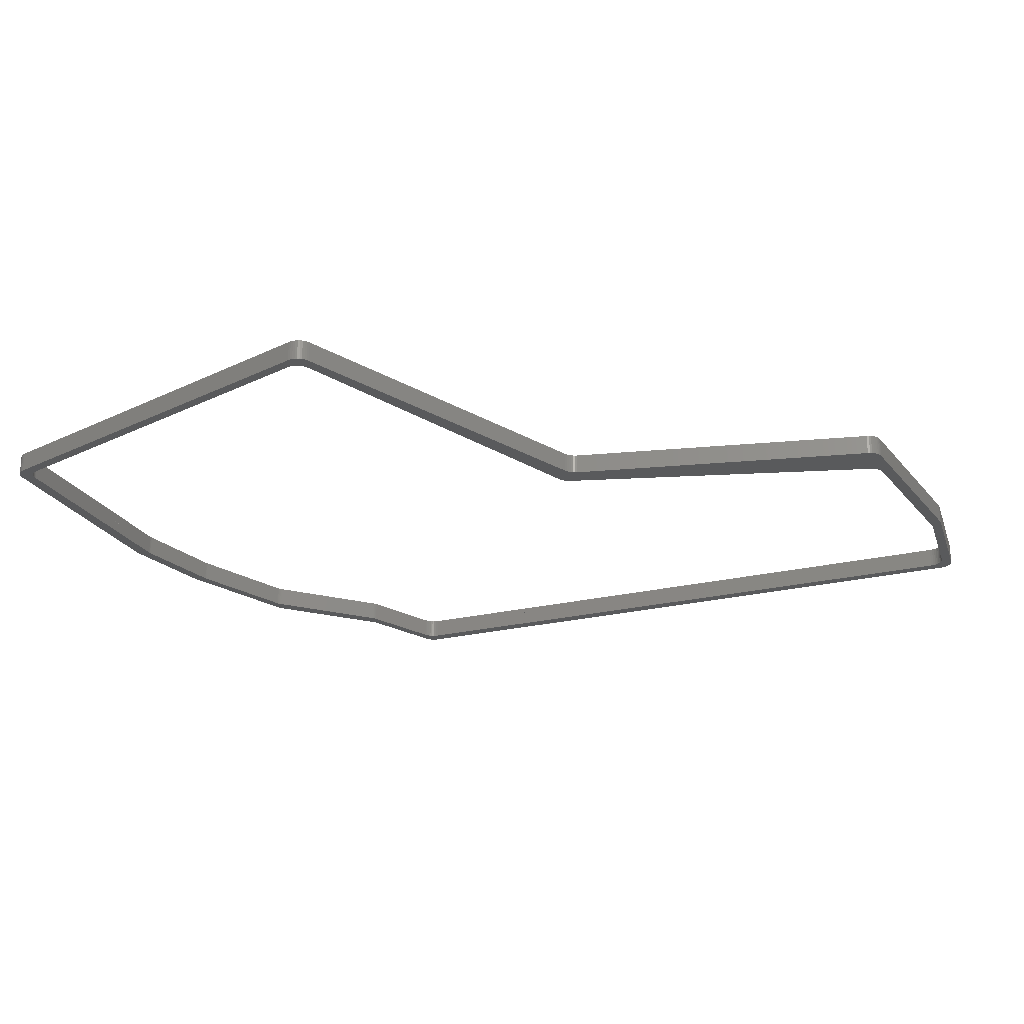
<metadata>
{"format":"stl","ext":"stl","renderer":"f3d","projection":"perspective","resolution":1024,"background":"white","views":[{"elev":-24.1,"azim":-51.3,"up":"+Z"}]}
</metadata>
<code>
# stl→obj: 438 verts, 876 faces
v 51.77 84.56 0
v 76.41 82.41 0
v 53.36 82.41 0
v 29.32 82.41 0
v 32.06 83.17 0
v 32.25 83.21 0
v 32.45 83.25 0
v 32.65 83.27 0
v 51.3 84.57 0
v 51.54 84.57 0
v 53.12 82.4 0
v 29.29 82.4 0
v 76.54 82.39 0
v 53.59 82.39 0
v 34.47 81.1 0
v 24.63 81.1 0
v 34.27 81.08 0
v 24.56 81.08 0
v 34.07 81.05 0
v 24.44 81.05 0
v 33.88 81 0
v 24.27 81 0
v 77.83 82.28 0
v 78.13 82.24 0
v 78.42 82.17 0
v 78.7 82.07 0
v 78.97 81.95 0
v 81.78 80.46 0
v 75.67 80.46 0
v 81.86 80.42 0
v 75.96 80.42 0
v 81.99 80.35 0
v 76.25 80.35 0
v 82.17 80.26 0
v 76.53 80.26 0
v 82.41 80.13 0
v 76.8 80.13 0
v 100.5 70.59 0
v 94.97 70.59 0
v 100.8 70.45 0
v 95.25 70.45 0
v 101.1 70.34 0
v 95.45 70.34 0
v 101.5 70.27 0
v 95.58 70.27 0
v -9.297 69.11 0
v -13.36 69.11 0
v -13.34 69.18 0
v -13.15 69.63 0
v -12.89 70.04 0
v -12.56 70.4 0
v -12.18 70.7 0
v -11.76 70.94 0
v -11.3 71.11 0
v -9.755 68.94 0
v -13.4 68.94 0
v -10.18 68.7 0
v -13.46 68.7 0
v -13.46 68.71 0
v -10.56 68.4 0
v -13.49 68.4 0
v -10.89 68.03 0
v -13.5 68.03 0
v -13.5 68.22 0
v -11.15 67.62 0
v -13.5 67.62 0
v -11.34 67.17 0
v -13.5 67.17 0
v -11.46 66.7 0
v -13.5 66.7 0
v 117.9 67.97 0
v 118.3 67.86 0
v 118.8 67.68 0
v 119.2 67.43 0
v 119.6 67.11 0
v 119.9 66.74 0
v 120.1 66.32 0
v 120.2 66.26 0
v 115.6 66.26 0
v 99.2 68.57 0
v 98.86 68.64 0
v 98.53 68.74 0
v 98.22 68.89 0
v -11.5 66.21 0
v -13.5 66.21 0
v 120.2 66.16 0
v 116.1 66.16 0
v 120.3 65.98 0
v 116.5 65.98 0
v 120.3 65.87 0
v 120.4 65.73 0
v 116.9 65.73 0
v 120.4 65.41 0
v 117.3 65.41 0
v 120.6 65.04 0
v 117.6 65.04 0
v 120.7 64.62 0
v 117.9 64.62 0
v 120.8 64.17 0
v 118.1 64.17 0
v -11.5 -8.778 0
v -13.5 -8.778 0
v -11.46 -9.267 0
v -13.5 -9.267 0
v -11.34 -9.743 0
v -13.5 -9.743 0
v -11.15 -10.19 0
v -13.5 -10.19 0
v -10.88 -10.61 0
v -13.5 -10.61 0
v -10.55 -10.97 0
v -13.49 -10.97 0
v -13.5 -10.84 0
v -10.16 -11.27 0
v -13.47 -11.27 0
v -9.736 -11.51 0
v -13.41 -11.51 0
v -13.46 -11.32 0
v -9.273 -11.68 0
v -13.37 -11.68 0
v -8.791 -11.76 0
v -13.35 -11.76 0
v 61.74 -18.63 0
v 62.18 -18.7 0
v 62.6 -18.84 0
v 63 -19.04 0
v 63.36 -19.3 0
v 63.69 -19.61 0
v 63.96 -19.97 0
v 65.46 -22.27 0
v 59.14 -22.27 0
v -10.86 -13.82 0
v -11.33 -13.72 0
v -11.78 -13.55 0
v -12.2 -13.31 0
v -12.58 -13 0
v -12.9 -12.64 0
v -13.16 -12.24 0
v -13.35 -11.79 0
v 65.52 -22.36 0
v 59.59 -22.36 0
v 65.63 -22.52 0
v 60.03 -22.52 0
v 65.77 -22.75 0
v 60.44 -22.75 0
v 65.96 -23.03 0
v 60.8 -23.03 0
v 66.18 -23.37 0
v 61.12 -23.37 0
v 66.44 -23.75 0
v 61.38 -23.75 0
v 157.8 -58.2 0
v 155.5 -58.2 0
v 158 -58.68 0
v 155.7 -58.68 0
v 158.1 -59.18 0
v 155.7 -59.18 0
v 158.2 -59.31 0
v 158.2 -59.67 0
v 155.6 -59.67 0
v 158.3 -59.79 0
v 158.3 -60.14 0
v 155.5 -60.14 0
v 158.3 -60.29 0
v 158.3 -60.59 0
v 155.3 -60.59 0
v 158.2 -60.78 0
v 158.2 -60.99 0
v 155 -60.99 0
v 158.1 -61.25 0
v 158 -61.35 0
v 154.6 -61.35 0
v 157.9 -61.64 0
v 154.2 -61.64 0
v 157.9 -61.69 0
v 157.8 -61.86 0
v 153.8 -61.86 0
v 157.6 -62.1 0
v 157.3 -62.45 0
v 156.9 -62.74 0
v 156.4 -62.96 0
v 140.7 -69.32 0
v 135.3 -69.32 0
v 140.5 -69.4 0
v 135.1 -69.4 0
v 140.3 -69.46 0
v 134.9 -69.46 0
v 140.2 -69.5 0
v 134.7 -69.5 0
v 99.12 -73.69 0
v 90.01 -73.69 0
v 99.43 -74.08 0
v 90.24 -74.08 0
v 99.79 -74.42 0
v 90.43 -74.42 0
v 100.2 -74.69 0
v 90.58 -74.69 0
v 100.7 -74.89 0
v 90.7 -74.89 0
v 134.2 -71.93 0
v 134 -72 0
v 133.8 -72.06 0
v 133.6 -72.1 0
v 116.4 -75.01 0
v 102.1 -75.01 0
v 101.1 -75.01 0
v 90.77 -75.01 0
v 101.6 -75.05 0
v 90.79 -75.05 0
v 116.2 -75.05 0
v 95.1 -78.61 0
v 94.64 -78.65 0
v 94.19 -78.62 0
v 93.74 -78.53 0
v 93.31 -78.37 0
v 92.92 -78.14 0
v 92.56 -77.86 0
v 92.25 -77.52 0
v 91.99 -77.15 0
v 95.1 -78.61 4
v 116.2 -75.05 4
v 101.6 -75.05 4
v 90.79 -75.05 4
v 91.99 -77.15 4
v 92.25 -77.52 4
v 92.56 -77.86 4
v 92.92 -78.14 4
v 93.31 -78.37 4
v 93.74 -78.53 4
v 94.19 -78.62 4
v 94.64 -78.65 4
v 101.1 -75.01 4
v 90.77 -75.01 4
v 116.4 -75.01 4
v 102.1 -75.01 4
v 100.7 -74.89 4
v 90.7 -74.89 4
v 100.2 -74.69 4
v 90.58 -74.69 4
v 99.79 -74.42 4
v 90.43 -74.42 4
v 99.43 -74.08 4
v 90.24 -74.08 4
v 99.12 -73.69 4
v 90.01 -73.69 4
v 133.6 -72.1 4
v 133.8 -72.06 4
v 134 -72 4
v 134.2 -71.93 4
v 140.2 -69.5 4
v 134.7 -69.5 4
v 140.3 -69.46 4
v 134.9 -69.46 4
v 140.5 -69.4 4
v 135.1 -69.4 4
v 140.7 -69.32 4
v 135.3 -69.32 4
v 156.4 -62.96 4
v 156.9 -62.74 4
v 157.3 -62.45 4
v 157.6 -62.1 4
v 157.8 -61.86 4
v 153.8 -61.86 4
v 157.9 -61.69 4
v 157.9 -61.64 4
v 154.2 -61.64 4
v 158 -61.35 4
v 154.6 -61.35 4
v 158.1 -61.25 4
v 158.2 -60.99 4
v 155 -60.99 4
v 158.2 -60.78 4
v 158.3 -60.59 4
v 155.3 -60.59 4
v 158.3 -60.29 4
v 158.3 -60.14 4
v 155.5 -60.14 4
v 158.3 -59.79 4
v 158.2 -59.67 4
v 155.6 -59.67 4
v 158.2 -59.31 4
v 158.1 -59.18 4
v 155.7 -59.18 4
v 158 -58.68 4
v 155.7 -58.68 4
v 157.8 -58.2 4
v 155.5 -58.2 4
v 66.44 -23.75 4
v 61.38 -23.75 4
v 66.18 -23.37 4
v 61.12 -23.37 4
v 65.96 -23.03 4
v 60.8 -23.03 4
v 65.77 -22.75 4
v 60.44 -22.75 4
v 65.63 -22.52 4
v 60.03 -22.52 4
v 65.52 -22.36 4
v 59.59 -22.36 4
v 65.46 -22.27 4
v 59.14 -22.27 4
v 63.96 -19.97 4
v 63.69 -19.61 4
v 63.36 -19.3 4
v 63 -19.04 4
v 62.6 -18.84 4
v 62.18 -18.7 4
v 61.74 -18.63 4
v -8.791 -11.76 4
v -13.35 -11.76 4
v -13.35 -11.79 4
v -13.16 -12.24 4
v -12.9 -12.64 4
v -12.58 -13 4
v -12.2 -13.31 4
v -11.78 -13.55 4
v -11.33 -13.72 4
v -10.86 -13.82 4
v -9.273 -11.68 4
v -13.37 -11.68 4
v -9.736 -11.51 4
v -13.41 -11.51 4
v -10.16 -11.27 4
v -13.47 -11.27 4
v -13.46 -11.32 4
v -10.55 -10.97 4
v -13.49 -10.97 4
v -10.88 -10.61 4
v -13.5 -10.61 4
v -13.5 -10.84 4
v -11.15 -10.19 4
v -13.5 -10.19 4
v -11.34 -9.743 4
v -13.5 -9.743 4
v -11.46 -9.267 4
v -13.5 -9.267 4
v -11.5 -8.778 4
v -13.5 -8.778 4
v 120.8 64.17 4
v 118.1 64.17 4
v 120.7 64.62 4
v 117.9 64.62 4
v 120.6 65.04 4
v 117.6 65.04 4
v 120.4 65.41 4
v 117.3 65.41 4
v 120.4 65.73 4
v 116.9 65.73 4
v 120.3 65.87 4
v 120.3 65.98 4
v 116.5 65.98 4
v 120.2 66.16 4
v 116.1 66.16 4
v -11.5 66.21 4
v -13.5 66.21 4
v 120.2 66.26 4
v 115.6 66.26 4
v -11.46 66.7 4
v -13.5 66.7 4
v -11.34 67.17 4
v -13.5 67.17 4
v -11.15 67.62 4
v -13.5 67.62 4
v -10.89 68.03 4
v -13.5 68.03 4
v -10.56 68.4 4
v -13.49 68.4 4
v -13.5 68.22 4
v -10.18 68.7 4
v -13.46 68.7 4
v -9.755 68.94 4
v -13.4 68.94 4
v -13.46 68.71 4
v -9.297 69.11 4
v -13.36 69.11 4
v 120.1 66.32 4
v 119.9 66.74 4
v 119.6 67.11 4
v 119.2 67.43 4
v 118.8 67.68 4
v 118.3 67.86 4
v 117.9 67.97 4
v 101.5 70.27 4
v 95.58 70.27 4
v 98.22 68.89 4
v 98.53 68.74 4
v 98.86 68.64 4
v 99.2 68.57 4
v 101.1 70.34 4
v 95.45 70.34 4
v 100.8 70.45 4
v 95.25 70.45 4
v 100.5 70.59 4
v 94.97 70.59 4
v 82.41 80.13 4
v 76.8 80.13 4
v 82.17 80.26 4
v 76.53 80.26 4
v 81.99 80.35 4
v 76.25 80.35 4
v 81.86 80.42 4
v 75.96 80.42 4
v 81.78 80.46 4
v 75.67 80.46 4
v 33.88 81 4
v 24.27 81 4
v -11.3 71.11 4
v -11.76 70.94 4
v -12.18 70.7 4
v -12.56 70.4 4
v -12.89 70.04 4
v -13.15 69.63 4
v -13.34 69.18 4
v 34.07 81.05 4
v 24.44 81.05 4
v 34.27 81.08 4
v 24.56 81.08 4
v 34.47 81.1 4
v 24.63 81.1 4
v 78.97 81.95 4
v 78.7 82.07 4
v 78.42 82.17 4
v 78.13 82.24 4
v 77.83 82.28 4
v 76.54 82.39 4
v 53.59 82.39 4
v 53.12 82.4 4
v 29.29 82.4 4
v 53.36 82.41 4
v 29.32 82.41 4
v 76.41 82.41 4
v 51.77 84.56 4
v 51.54 84.57 4
v 51.3 84.57 4
v 32.65 83.27 4
v 32.45 83.25 4
v 32.25 83.21 4
v 32.06 83.17 4
f 1 2 3
f 1 3 4
f 1 4 5
f 1 5 6
f 1 6 7
f 1 7 8
f 1 8 9
f 1 9 10
f 3 11 12
f 3 12 4
f 2 13 14
f 2 14 3
f 11 15 16
f 11 16 12
f 15 17 18
f 15 18 16
f 17 19 20
f 17 20 18
f 19 21 22
f 19 22 20
f 13 23 24
f 13 24 25
f 13 25 26
f 13 26 27
f 13 27 28
f 13 28 29
f 13 29 14
f 28 30 31
f 28 31 29
f 30 32 33
f 30 33 31
f 32 34 35
f 32 35 33
f 34 36 37
f 34 37 35
f 36 38 39
f 36 39 37
f 38 40 41
f 38 41 39
f 40 42 43
f 40 43 41
f 42 44 45
f 42 45 43
f 21 46 47
f 21 47 48
f 21 48 49
f 21 49 50
f 21 50 51
f 21 51 52
f 21 52 53
f 21 53 54
f 21 54 22
f 46 55 56
f 46 56 47
f 55 57 58
f 55 58 59
f 55 59 56
f 57 60 61
f 57 61 58
f 60 62 63
f 60 63 64
f 60 64 61
f 62 65 66
f 62 66 63
f 65 67 68
f 65 68 66
f 67 69 70
f 67 70 68
f 44 71 72
f 44 72 73
f 44 73 74
f 44 74 75
f 44 75 76
f 44 76 77
f 44 77 78
f 44 78 79
f 44 79 80
f 44 80 81
f 44 81 82
f 44 82 83
f 44 83 45
f 69 84 85
f 69 85 70
f 78 86 87
f 78 87 79
f 86 88 89
f 86 89 87
f 88 90 91
f 88 91 92
f 88 92 89
f 91 93 94
f 91 94 92
f 93 95 96
f 93 96 94
f 95 97 98
f 95 98 96
f 97 99 100
f 97 100 98
f 84 101 102
f 84 102 85
f 101 103 104
f 101 104 102
f 103 105 106
f 103 106 104
f 105 107 108
f 105 108 106
f 107 109 110
f 107 110 108
f 109 111 112
f 109 112 113
f 109 113 110
f 111 114 115
f 111 115 112
f 114 116 117
f 114 117 118
f 114 118 115
f 116 119 120
f 116 120 117
f 119 121 122
f 119 122 120
f 121 123 124
f 121 124 125
f 121 125 126
f 121 126 127
f 121 127 128
f 121 128 129
f 121 129 130
f 121 130 131
f 121 131 132
f 121 132 133
f 121 133 134
f 121 134 135
f 121 135 136
f 121 136 137
f 121 137 138
f 121 138 139
f 121 139 122
f 130 140 141
f 130 141 131
f 140 142 143
f 140 143 141
f 142 144 145
f 142 145 143
f 144 146 147
f 144 147 145
f 146 148 149
f 146 149 147
f 148 150 151
f 148 151 149
f 99 152 153
f 99 153 100
f 152 154 155
f 152 155 153
f 154 156 157
f 154 157 155
f 156 158 159
f 156 159 160
f 156 160 157
f 159 161 162
f 159 162 163
f 159 163 160
f 162 164 165
f 162 165 166
f 162 166 163
f 165 167 168
f 165 168 169
f 165 169 166
f 168 170 171
f 168 171 172
f 168 172 169
f 171 173 174
f 171 174 172
f 173 175 176
f 173 176 177
f 173 177 174
f 176 178 179
f 176 179 180
f 176 180 181
f 176 181 182
f 176 182 183
f 176 183 177
f 182 184 185
f 182 185 183
f 184 186 187
f 184 187 185
f 186 188 189
f 186 189 187
f 150 190 191
f 150 191 151
f 190 192 193
f 190 193 191
f 192 194 195
f 192 195 193
f 194 196 197
f 194 197 195
f 196 198 199
f 196 199 197
f 188 200 201
f 188 201 202
f 188 202 203
f 188 203 204
f 188 204 205
f 188 205 189
f 198 206 207
f 198 207 199
f 206 208 209
f 206 209 207
f 204 210 208
f 204 208 205
f 208 210 211
f 208 211 212
f 208 212 213
f 208 213 214
f 208 214 215
f 208 215 216
f 208 216 217
f 208 217 218
f 208 218 219
f 208 219 209
f 220 221 222
f 220 222 223
f 220 223 224
f 220 224 225
f 220 225 226
f 220 226 227
f 220 227 228
f 220 228 229
f 220 229 230
f 220 230 231
f 222 232 233
f 222 233 223
f 221 234 235
f 221 235 222
f 232 236 237
f 232 237 233
f 236 238 239
f 236 239 237
f 238 240 241
f 238 241 239
f 240 242 243
f 240 243 241
f 242 244 245
f 242 245 243
f 234 246 247
f 234 247 248
f 234 248 249
f 234 249 250
f 234 250 251
f 234 251 235
f 250 252 253
f 250 253 251
f 252 254 255
f 252 255 253
f 254 256 257
f 254 257 255
f 256 258 259
f 256 259 260
f 256 260 261
f 256 261 262
f 256 262 263
f 256 263 257
f 262 264 265
f 262 265 266
f 262 266 263
f 265 267 268
f 265 268 266
f 267 269 270
f 267 270 271
f 267 271 268
f 270 272 273
f 270 273 274
f 270 274 271
f 273 275 276
f 273 276 277
f 273 277 274
f 276 278 279
f 276 279 280
f 276 280 277
f 279 281 282
f 279 282 283
f 279 283 280
f 282 284 285
f 282 285 283
f 284 286 287
f 284 287 285
f 244 288 289
f 244 289 245
f 288 290 291
f 288 291 289
f 290 292 293
f 290 293 291
f 292 294 295
f 292 295 293
f 294 296 297
f 294 297 295
f 296 298 299
f 296 299 297
f 298 300 301
f 298 301 299
f 300 302 303
f 300 303 304
f 300 304 305
f 300 305 306
f 300 306 307
f 300 307 308
f 300 308 309
f 300 309 310
f 300 310 311
f 300 311 312
f 300 312 313
f 300 313 314
f 300 314 315
f 300 315 316
f 300 316 317
f 300 317 318
f 300 318 301
f 309 319 320
f 309 320 310
f 319 321 322
f 319 322 320
f 321 323 324
f 321 324 325
f 321 325 322
f 323 326 327
f 323 327 324
f 326 328 329
f 326 329 330
f 326 330 327
f 328 331 332
f 328 332 329
f 331 333 334
f 331 334 332
f 333 335 336
f 333 336 334
f 335 337 338
f 335 338 336
f 286 339 340
f 286 340 287
f 339 341 342
f 339 342 340
f 341 343 344
f 341 344 342
f 343 345 346
f 343 346 344
f 345 347 348
f 345 348 346
f 347 349 350
f 347 350 351
f 347 351 348
f 350 352 353
f 350 353 351
f 337 354 355
f 337 355 338
f 352 356 357
f 352 357 353
f 354 358 359
f 354 359 355
f 358 360 361
f 358 361 359
f 360 362 363
f 360 363 361
f 362 364 365
f 362 365 363
f 364 366 367
f 364 367 368
f 364 368 365
f 366 369 370
f 366 370 367
f 369 371 372
f 369 372 373
f 369 373 370
f 371 374 375
f 371 375 372
f 356 376 377
f 356 377 378
f 356 378 379
f 356 379 380
f 356 380 381
f 356 381 382
f 356 382 383
f 356 383 384
f 356 384 385
f 356 385 386
f 356 386 387
f 356 387 388
f 356 388 357
f 383 389 390
f 383 390 384
f 389 391 392
f 389 392 390
f 391 393 394
f 391 394 392
f 393 395 396
f 393 396 394
f 395 397 398
f 395 398 396
f 397 399 400
f 397 400 398
f 399 401 402
f 399 402 400
f 401 403 404
f 401 404 402
f 374 405 406
f 374 406 407
f 374 407 408
f 374 408 409
f 374 409 410
f 374 410 411
f 374 411 412
f 374 412 413
f 374 413 375
f 405 414 415
f 405 415 406
f 414 416 417
f 414 417 415
f 416 418 419
f 416 419 417
f 403 420 421
f 403 421 422
f 403 422 423
f 403 423 424
f 403 424 425
f 403 425 426
f 403 426 404
f 418 427 428
f 418 428 419
f 427 429 430
f 427 430 428
f 425 431 429
f 425 429 426
f 429 431 432
f 429 432 433
f 429 433 434
f 429 434 435
f 429 435 436
f 429 436 437
f 429 437 438
f 429 438 430
f 330 329 332
f 330 332 334
f 330 334 336
f 330 336 338
f 330 338 355
f 330 355 359
f 330 359 361
f 330 361 363
f 330 363 365
f 330 365 368
f 330 368 64
f 330 64 63
f 330 63 66
f 330 66 68
f 330 68 70
f 330 70 85
f 330 85 102
f 330 102 104
f 330 104 106
f 330 106 108
f 330 108 110
f 330 110 113
f 325 324 327
f 325 327 330
f 325 330 113
f 325 113 112
f 325 112 115
f 325 115 118
f 311 310 320
f 311 320 322
f 311 322 325
f 311 325 118
f 311 118 117
f 311 117 120
f 311 120 122
f 311 122 139
f 312 311 139
f 312 139 138
f 313 312 138
f 313 138 137
f 314 313 137
f 314 137 136
f 315 314 136
f 315 136 135
f 316 315 135
f 316 135 134
f 317 316 134
f 317 134 133
f 318 317 133
f 318 133 132
f 301 318 132
f 301 132 131
f 299 301 131
f 299 131 141
f 297 299 141
f 297 141 143
f 295 297 143
f 295 143 145
f 293 295 145
f 293 145 147
f 291 293 147
f 291 147 149
f 289 291 149
f 289 149 151
f 224 223 233
f 224 233 237
f 224 237 239
f 224 239 241
f 224 241 243
f 224 243 245
f 224 245 289
f 224 289 151
f 224 151 191
f 224 191 193
f 224 193 195
f 224 195 197
f 224 197 199
f 224 199 207
f 224 207 209
f 224 209 219
f 225 224 219
f 225 219 218
f 226 225 218
f 226 218 217
f 227 226 217
f 227 217 216
f 228 227 216
f 228 216 215
f 229 228 215
f 229 215 214
f 230 229 214
f 230 214 213
f 231 230 213
f 231 213 212
f 220 231 212
f 220 212 211
f 246 234 221
f 246 221 220
f 246 220 211
f 246 211 210
f 246 210 204
f 246 204 203
f 247 246 203
f 247 203 202
f 248 247 202
f 248 202 201
f 249 248 201
f 249 201 200
f 258 256 254
f 258 254 252
f 258 252 250
f 258 250 249
f 258 249 200
f 258 200 188
f 258 188 186
f 258 186 184
f 258 184 182
f 258 182 181
f 259 258 181
f 259 181 180
f 260 259 180
f 260 180 179
f 261 260 179
f 261 179 178
f 264 262 261
f 264 261 178
f 264 178 176
f 264 176 175
f 269 267 265
f 269 265 264
f 269 264 175
f 269 175 173
f 269 173 171
f 269 171 170
f 272 270 269
f 272 269 170
f 272 170 168
f 272 168 167
f 275 273 272
f 275 272 167
f 275 167 165
f 275 165 164
f 278 276 275
f 278 275 164
f 278 164 162
f 278 162 161
f 281 279 278
f 281 278 161
f 281 161 159
f 281 159 158
f 349 347 345
f 349 345 343
f 349 343 341
f 349 341 339
f 349 339 286
f 349 286 284
f 349 284 282
f 349 282 281
f 349 281 158
f 349 158 156
f 349 156 154
f 349 154 152
f 349 152 99
f 349 99 97
f 349 97 95
f 349 95 93
f 349 93 91
f 349 91 90
f 376 356 352
f 376 352 350
f 376 350 349
f 376 349 90
f 376 90 88
f 376 88 86
f 376 86 78
f 376 78 77
f 377 376 77
f 377 77 76
f 378 377 76
f 378 76 75
f 379 378 75
f 379 75 74
f 380 379 74
f 380 74 73
f 381 380 73
f 381 73 72
f 382 381 72
f 382 72 71
f 383 382 71
f 383 71 44
f 389 383 44
f 389 44 42
f 391 389 42
f 391 42 40
f 393 391 40
f 393 40 38
f 420 403 401
f 420 401 399
f 420 399 397
f 420 397 395
f 420 395 393
f 420 393 38
f 420 38 36
f 420 36 34
f 420 34 32
f 420 32 30
f 420 30 28
f 420 28 27
f 421 420 27
f 421 27 26
f 422 421 26
f 422 26 25
f 423 422 25
f 423 25 24
f 424 423 24
f 424 24 23
f 432 431 425
f 432 425 424
f 432 424 23
f 432 23 13
f 432 13 2
f 432 2 1
f 433 432 1
f 433 1 10
f 434 433 10
f 434 10 9
f 435 434 9
f 435 9 8
f 436 435 8
f 436 8 7
f 437 436 7
f 437 7 6
f 438 437 6
f 438 6 5
f 407 406 415
f 407 415 417
f 407 417 419
f 407 419 428
f 407 428 430
f 407 430 438
f 407 438 5
f 407 5 4
f 407 4 12
f 407 12 16
f 407 16 18
f 407 18 20
f 407 20 22
f 407 22 54
f 408 407 54
f 408 54 53
f 409 408 53
f 409 53 52
f 410 409 52
f 410 52 51
f 411 410 51
f 411 51 50
f 412 411 50
f 412 50 49
f 413 412 49
f 413 49 48
f 373 372 375
f 373 375 413
f 373 413 48
f 373 48 47
f 373 47 56
f 373 56 59
f 368 367 370
f 368 370 373
f 368 373 59
f 368 59 58
f 368 58 61
f 368 61 64
f 354 337 101
f 354 101 84
f 337 335 103
f 337 103 101
f 335 333 105
f 335 105 103
f 333 331 107
f 333 107 105
f 331 328 109
f 331 109 107
f 328 326 111
f 328 111 109
f 326 323 114
f 326 114 111
f 323 321 116
f 323 116 114
f 321 319 119
f 321 119 116
f 319 309 121
f 319 121 119
f 309 308 123
f 309 123 121
f 308 307 124
f 308 124 123
f 307 306 125
f 307 125 124
f 306 305 126
f 306 126 125
f 305 304 127
f 305 127 126
f 304 303 128
f 304 128 127
f 303 302 129
f 303 129 128
f 302 300 298
f 302 298 296
f 302 296 294
f 302 294 292
f 302 292 290
f 302 290 288
f 302 288 244
f 302 244 190
f 302 190 150
f 302 150 148
f 302 148 146
f 302 146 144
f 302 144 142
f 302 142 140
f 302 140 130
f 302 130 129
f 244 242 192
f 244 192 190
f 242 240 194
f 242 194 192
f 240 238 196
f 240 196 194
f 238 236 198
f 238 198 196
f 236 232 206
f 236 206 198
f 232 222 208
f 232 208 206
f 222 235 205
f 222 205 208
f 235 251 189
f 235 189 205
f 251 253 187
f 251 187 189
f 253 255 185
f 253 185 187
f 255 257 183
f 255 183 185
f 257 263 177
f 257 177 183
f 263 266 174
f 263 174 177
f 266 268 172
f 266 172 174
f 268 271 169
f 268 169 172
f 271 274 166
f 271 166 169
f 274 277 163
f 274 163 166
f 277 280 160
f 277 160 163
f 280 283 157
f 280 157 160
f 283 285 155
f 283 155 157
f 285 287 153
f 285 153 155
f 287 340 100
f 287 100 153
f 340 342 98
f 340 98 100
f 342 344 96
f 342 96 98
f 344 346 94
f 344 94 96
f 346 348 92
f 346 92 94
f 348 351 89
f 348 89 92
f 351 353 87
f 351 87 89
f 353 357 79
f 353 79 87
f 357 388 80
f 357 80 79
f 388 387 81
f 388 81 80
f 387 386 82
f 387 82 81
f 386 385 83
f 386 83 82
f 385 384 390
f 385 390 392
f 385 392 394
f 385 394 396
f 385 396 37
f 385 37 39
f 385 39 41
f 385 41 43
f 385 43 45
f 385 45 83
f 396 398 35
f 396 35 37
f 398 400 33
f 398 33 35
f 400 402 31
f 400 31 33
f 402 404 29
f 402 29 31
f 404 426 14
f 404 14 29
f 426 429 3
f 426 3 14
f 429 427 11
f 429 11 3
f 427 418 15
f 427 15 11
f 418 416 17
f 418 17 15
f 416 414 19
f 416 19 17
f 414 405 21
f 414 21 19
f 405 374 46
f 405 46 21
f 374 371 55
f 374 55 46
f 371 369 57
f 371 57 55
f 369 366 60
f 369 60 57
f 366 364 62
f 366 62 60
f 364 362 65
f 364 65 62
f 362 360 67
f 362 67 65
f 360 358 69
f 360 69 67
f 358 354 84
f 358 84 69

</code>
